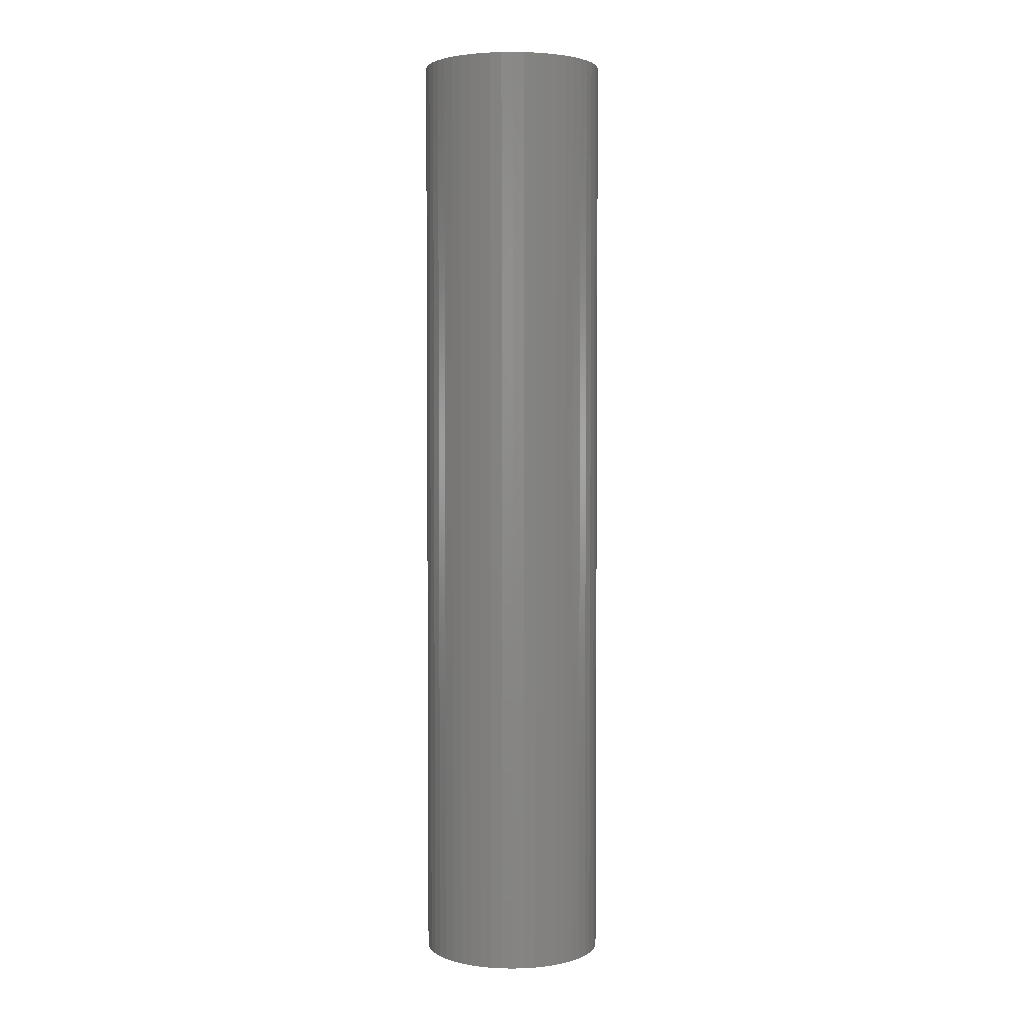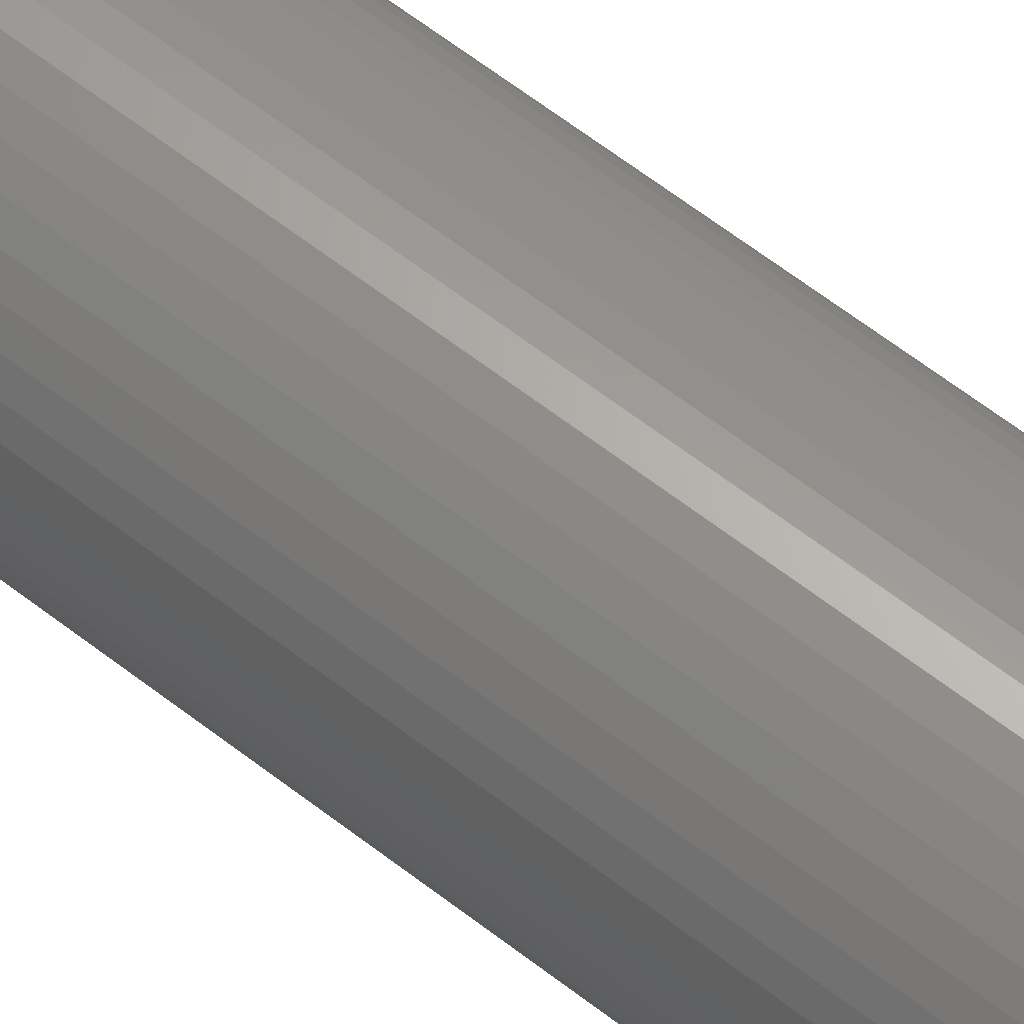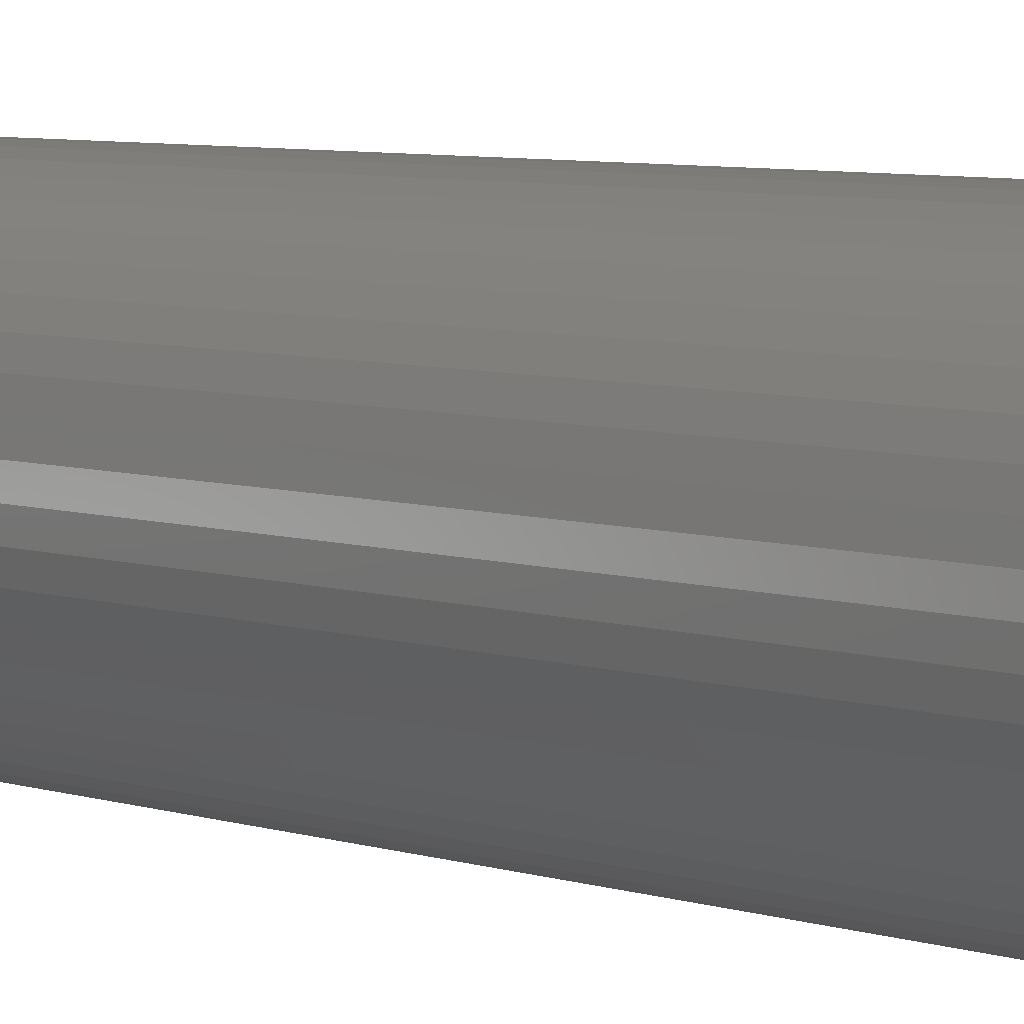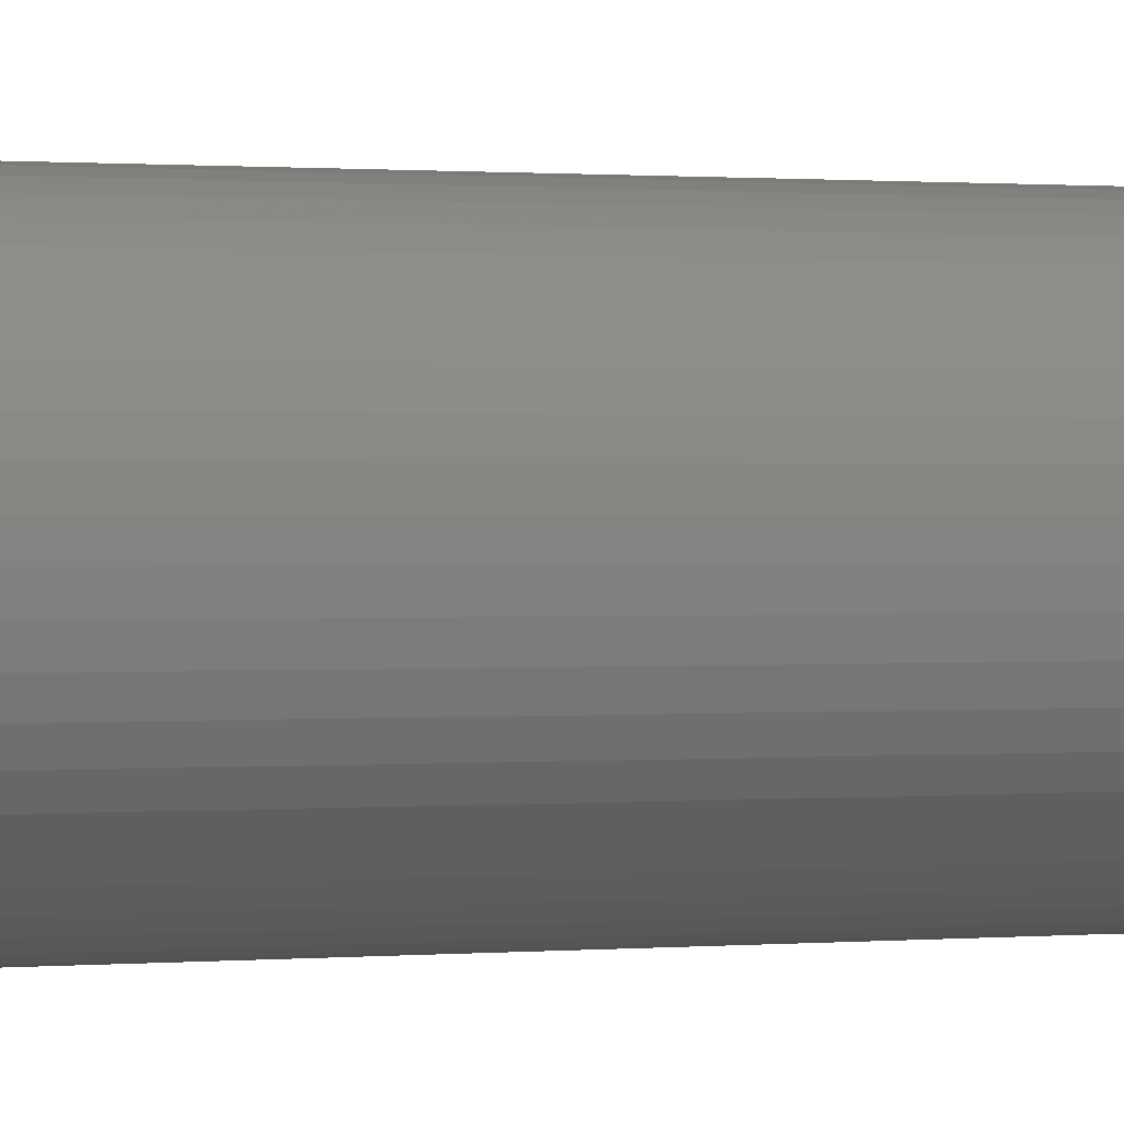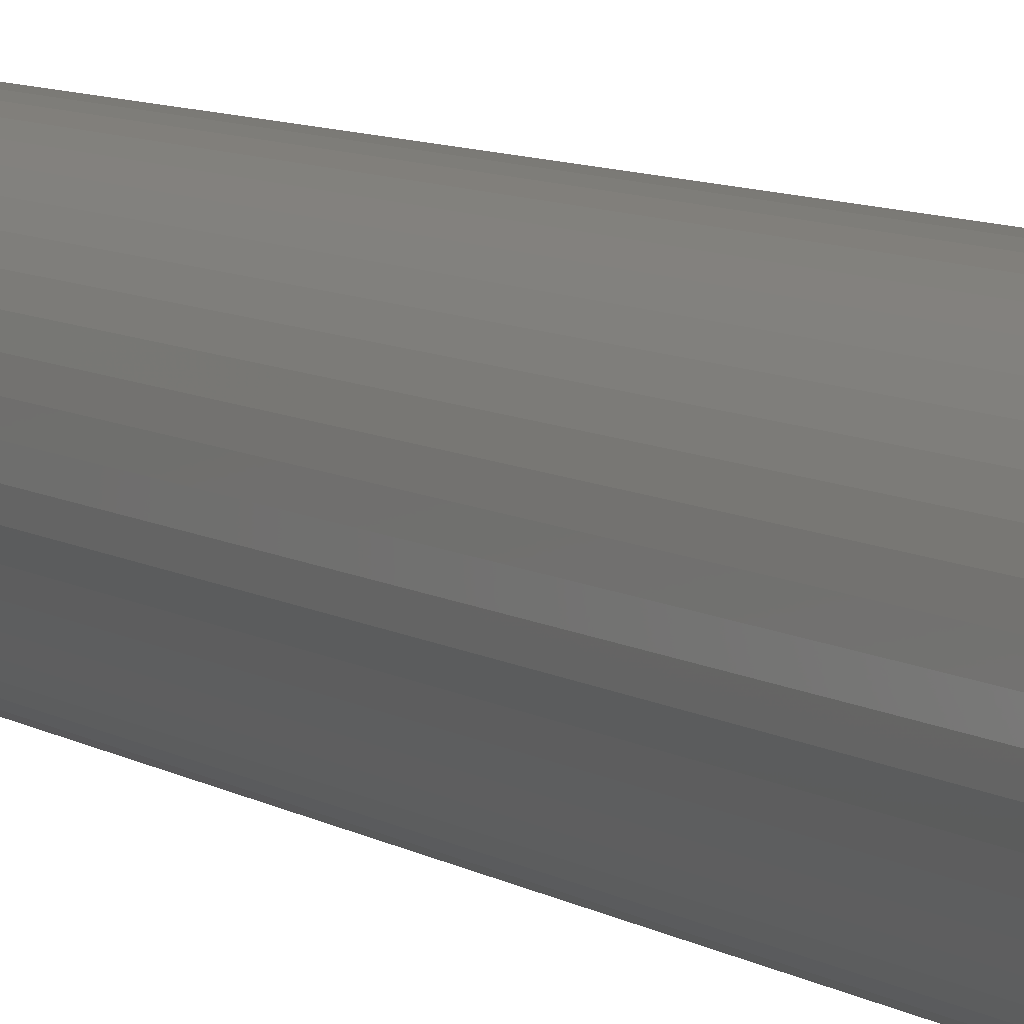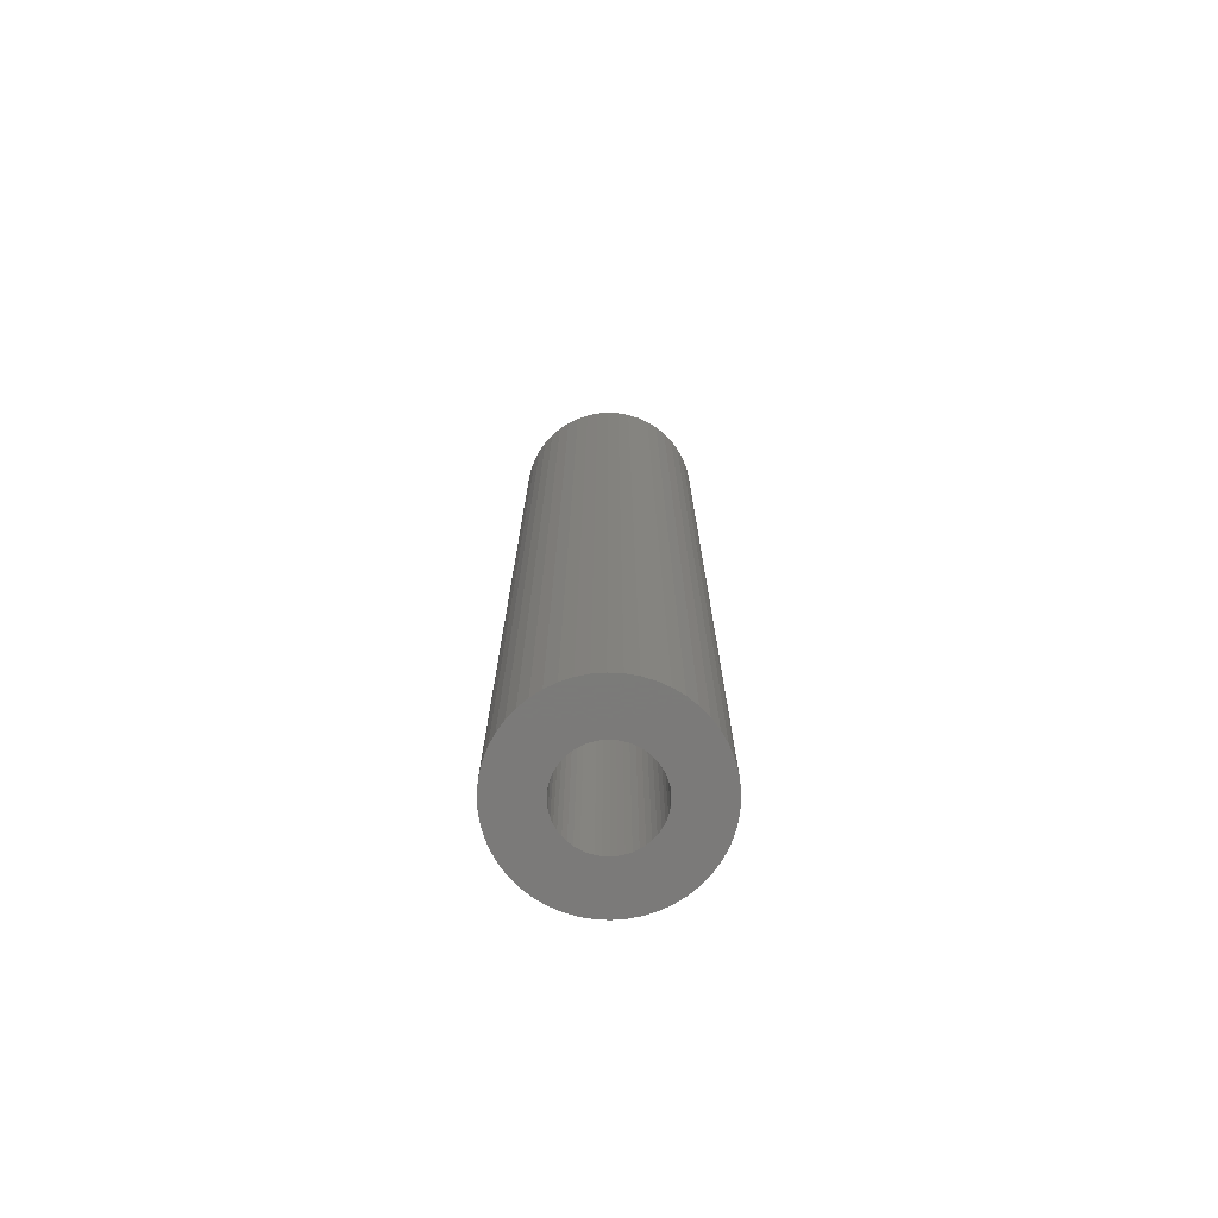
<metadata>
{"format":"stl","ext":"stl","renderer":"f3d","projection":"perspective","resolution":1024,"background":"white","views":[{"elev":3.2,"azim":139.9,"up":"+Z"},{"elev":65.3,"azim":-52.4,"up":"+Y"},{"elev":4.5,"azim":143.8,"up":"+Y"},{"elev":0.4,"azim":-118.7,"up":"+Y"},{"elev":7.2,"azim":-28.3,"up":"+Y"},{"elev":-73.9,"azim":33.2,"up":"+Z"}]}
</metadata>
<code>
# stl→obj: 200 verts, 400 faces
v 9 0 46.5
v 8.929 1.128 -46.5
v 8.929 1.128 46.5
v 9 0 -46.5
v -9 0 -46.5
v -8.929 1.128 46.5
v -8.929 1.128 -46.5
v -9 0 46.5
v 0.5651 8.982 -46.5
v -0.5651 8.982 46.5
v 0.5651 8.982 46.5
v -0.5651 8.982 -46.5
v -0.5651 -8.982 -46.5
v 0.5651 -8.982 46.5
v -0.5651 -8.982 46.5
v 0.5651 -8.982 -46.5
v 6.561 6.161 -46.5
v 5.737 6.935 46.5
v 6.561 6.161 46.5
v 5.737 6.935 -46.5
v -5.737 6.935 -46.5
v -6.561 6.161 46.5
v -5.737 6.935 46.5
v -6.561 6.161 -46.5
v -2.781 8.56 -46.5
v -3.832 8.143 46.5
v -2.781 8.56 46.5
v -3.832 8.143 -46.5
v 8.368 3.313 46.5
v 7.887 4.336 -46.5
v 7.887 4.336 46.5
v 8.368 3.313 -46.5
v 8.717 2.238 -46.5
v 8.717 2.238 46.5
v 7.281 5.29 -46.5
v 7.281 5.29 46.5
v 3.832 8.143 -46.5
v 2.781 8.56 46.5
v 3.832 8.143 46.5
v 2.781 8.56 -46.5
v 1.686 8.841 46.5
v 1.686 8.841 -46.5
v 4.822 7.599 -46.5
v 4.822 7.599 46.5
v -8.368 3.313 -46.5
v -7.887 4.336 46.5
v -7.887 4.336 -46.5
v -8.368 3.313 46.5
v -7.281 5.29 46.5
v -7.281 5.29 -46.5
v -8.717 2.238 -46.5
v -8.717 2.238 46.5
v -4.822 7.599 -46.5
v -4.822 7.599 46.5
v -1.686 8.841 -46.5
v -1.686 8.841 46.5
v 1.686 -8.841 46.5
v 1.686 -8.841 -46.5
v 4.25 0 46.5
v 4.216 0.5327 46.5
v 8.929 -1.128 46.5
v 4.116 1.057 46.5
v 4.216 -0.5327 46.5
v 3.952 1.565 46.5
v 8.717 -2.238 46.5
v 3.724 2.047 46.5
v 4.116 -1.057 46.5
v 3.438 2.498 46.5
v 8.368 -3.313 46.5
v 3.098 2.909 46.5
v 3.952 -1.565 46.5
v 2.709 3.275 46.5
v 7.887 -4.336 46.5
v 3.724 -2.047 46.5
v 2.277 3.588 46.5
v 1.81 3.846 46.5
v 1.313 4.042 46.5
v 0.7964 4.175 46.5
v 0.2669 4.242 46.5
v -0.2669 4.242 46.5
v -0.7964 4.175 46.5
v -1.313 4.042 46.5
v -1.81 3.846 46.5
v -2.277 3.588 46.5
v -2.709 3.275 46.5
v -3.098 2.909 46.5
v -3.438 2.498 46.5
v -3.724 2.047 46.5
v 7.281 -5.29 46.5
v 3.438 -2.498 46.5
v 6.561 -6.161 46.5
v 3.098 -2.909 46.5
v 5.737 -6.935 46.5
v 2.709 -3.275 46.5
v 4.822 -7.599 46.5
v 2.277 -3.588 46.5
v 3.832 -8.143 46.5
v 1.81 -3.846 46.5
v 2.781 -8.56 46.5
v 1.313 -4.042 46.5
v 0.7964 -4.175 46.5
v 0.2669 -4.242 46.5
v -0.2669 -4.242 46.5
v -0.7964 -4.175 46.5
v -1.686 -8.841 46.5
v -1.313 -4.042 46.5
v -2.781 -8.56 46.5
v -1.81 -3.846 46.5
v -3.832 -8.143 46.5
v -2.277 -3.588 46.5
v -4.822 -7.599 46.5
v -2.709 -3.275 46.5
v -5.737 -6.935 46.5
v -3.098 -2.909 46.5
v -6.561 -6.161 46.5
v -3.438 -2.498 46.5
v -7.281 -5.29 46.5
v -3.724 -2.047 46.5
v -7.887 -4.336 46.5
v -3.952 -1.565 46.5
v -8.368 -3.313 46.5
v -4.116 -1.057 46.5
v -8.717 -2.238 46.5
v -4.216 -0.5327 46.5
v -8.929 -1.128 46.5
v -4.25 0 46.5
v -3.952 1.565 46.5
v -4.116 1.057 46.5
v -4.216 0.5327 46.5
v 7.281 -5.29 -46.5
v 6.561 -6.161 -46.5
v 8.368 -3.313 -46.5
v 7.887 -4.336 -46.5
v 8.929 -1.128 -46.5
v 8.717 -2.238 -46.5
v -7.281 -5.29 -46.5
v -7.887 -4.336 -46.5
v -8.368 -3.313 -46.5
v 4.25 0 -46.5
v 4.216 -0.5327 -46.5
v 4.116 -1.057 -46.5
v 4.216 0.5327 -46.5
v 3.952 -1.565 -46.5
v 3.724 -2.047 -46.5
v 4.116 1.057 -46.5
v 3.438 -2.498 -46.5
v 3.098 -2.909 -46.5
v 5.737 -6.935 -46.5
v 3.952 1.565 -46.5
v 2.709 -3.275 -46.5
v 4.822 -7.599 -46.5
v 3.724 2.047 -46.5
v 2.277 -3.588 -46.5
v 3.832 -8.143 -46.5
v 1.81 -3.846 -46.5
v 2.781 -8.56 -46.5
v 1.313 -4.042 -46.5
v 0.7964 -4.175 -46.5
v 0.2669 -4.242 -46.5
v -0.2669 -4.242 -46.5
v -0.7964 -4.175 -46.5
v -1.686 -8.841 -46.5
v -1.313 -4.042 -46.5
v -2.781 -8.56 -46.5
v -1.81 -3.846 -46.5
v -3.832 -8.143 -46.5
v -2.277 -3.588 -46.5
v -4.822 -7.599 -46.5
v -2.709 -3.275 -46.5
v -5.737 -6.935 -46.5
v -3.098 -2.909 -46.5
v -6.561 -6.161 -46.5
v -3.438 -2.498 -46.5
v -3.724 -2.047 -46.5
v 3.438 2.498 -46.5
v 3.098 2.909 -46.5
v 2.709 3.275 -46.5
v 2.277 3.588 -46.5
v 1.81 3.846 -46.5
v 1.313 4.042 -46.5
v 0.7964 4.175 -46.5
v 0.2669 4.242 -46.5
v -0.2669 4.242 -46.5
v -0.7964 4.175 -46.5
v -1.313 4.042 -46.5
v -1.81 3.846 -46.5
v -2.277 3.588 -46.5
v -2.709 3.275 -46.5
v -3.098 2.909 -46.5
v -3.438 2.498 -46.5
v -3.724 2.047 -46.5
v -3.952 1.565 -46.5
v -4.116 1.057 -46.5
v -4.216 0.5327 -46.5
v -4.25 0 -46.5
v -3.952 -1.565 -46.5
v -4.116 -1.057 -46.5
v -8.717 -2.238 -46.5
v -4.216 -0.5327 -46.5
v -8.929 -1.128 -46.5
f 1 2 3
f 2 1 4
f 5 6 7
f 6 5 8
f 9 10 11
f 10 9 12
f 13 14 15
f 14 13 16
f 17 18 19
f 18 17 20
f 21 22 23
f 22 21 24
f 25 26 27
f 26 25 28
f 29 30 31
f 30 29 32
f 3 33 34
f 33 3 2
f 31 35 36
f 35 31 30
f 37 38 39
f 38 37 40
f 40 41 38
f 41 40 42
f 43 39 44
f 39 43 37
f 45 46 47
f 46 45 48
f 47 49 50
f 49 47 46
f 51 48 45
f 48 51 52
f 53 23 54
f 23 53 21
f 55 27 56
f 27 55 25
f 16 57 14
f 57 16 58
f 34 32 29
f 32 34 33
f 36 17 19
f 17 36 35
f 42 11 41
f 11 42 9
f 20 44 18
f 44 20 43
f 50 22 24
f 22 50 49
f 7 52 51
f 52 7 6
f 59 1 3
f 60 3 34
f 1 59 61
f 62 34 29
f 63 61 59
f 64 29 31
f 61 63 65
f 66 31 36
f 67 65 63
f 68 36 19
f 65 67 69
f 70 19 18
f 71 69 67
f 72 18 44
f 69 71 73
f 74 73 71
f 3 60 59
f 34 62 60
f 29 64 62
f 75 44 39
f 31 66 64
f 36 68 66
f 19 70 68
f 76 39 38
f 18 72 70
f 44 75 72
f 39 76 75
f 77 38 41
f 38 77 76
f 41 78 77
f 11 78 41
f 11 79 78
f 11 80 79
f 10 80 11
f 10 81 80
f 56 81 10
f 81 56 82
f 27 82 56
f 82 27 83
f 26 83 27
f 83 26 84
f 54 84 26
f 84 54 85
f 23 85 54
f 85 23 86
f 22 86 23
f 86 22 87
f 49 87 22
f 87 49 88
f 46 88 49
f 73 74 89
f 90 89 74
f 89 90 91
f 92 91 90
f 91 92 93
f 94 93 92
f 93 94 95
f 96 95 94
f 95 96 97
f 98 97 96
f 97 98 99
f 100 99 98
f 99 100 57
f 101 57 100
f 101 14 57
f 102 14 101
f 103 14 102
f 103 15 14
f 104 15 103
f 105 104 106
f 104 105 15
f 107 106 108
f 109 108 110
f 111 110 112
f 106 107 105
f 113 112 114
f 115 114 116
f 117 116 118
f 108 109 107
f 119 118 120
f 121 120 122
f 123 122 124
f 125 124 126
f 88 46 127
f 110 111 109
f 48 127 46
f 112 113 111
f 127 48 128
f 114 115 113
f 52 128 48
f 116 117 115
f 128 52 129
f 118 119 117
f 6 129 52
f 120 121 119
f 129 6 126
f 122 123 121
f 8 126 6
f 124 125 123
f 126 8 125
f 28 54 26
f 54 28 53
f 12 56 10
f 56 12 55
f 91 130 89
f 130 91 131
f 73 132 69
f 132 73 133
f 65 134 61
f 134 65 135
f 136 119 137
f 119 136 117
f 137 121 138
f 121 137 119
f 139 4 134
f 140 134 135
f 4 139 2
f 141 135 132
f 142 2 139
f 143 132 133
f 2 142 33
f 144 133 130
f 145 33 142
f 146 130 131
f 33 145 32
f 147 131 148
f 149 32 145
f 150 148 151
f 32 149 30
f 152 30 149
f 134 140 139
f 135 141 140
f 132 143 141
f 153 151 154
f 133 144 143
f 130 146 144
f 131 147 146
f 155 154 156
f 148 150 147
f 151 153 150
f 154 155 153
f 157 156 58
f 156 157 155
f 58 158 157
f 16 158 58
f 16 159 158
f 16 160 159
f 13 160 16
f 13 161 160
f 162 161 13
f 161 162 163
f 164 163 162
f 163 164 165
f 166 165 164
f 165 166 167
f 168 167 166
f 167 168 169
f 170 169 168
f 169 170 171
f 172 171 170
f 171 172 173
f 136 173 172
f 173 136 174
f 137 174 136
f 30 152 35
f 175 35 152
f 35 175 17
f 176 17 175
f 17 176 20
f 177 20 176
f 20 177 43
f 178 43 177
f 43 178 37
f 179 37 178
f 37 179 40
f 180 40 179
f 40 180 42
f 181 42 180
f 181 9 42
f 182 9 181
f 183 9 182
f 183 12 9
f 184 12 183
f 55 184 185
f 184 55 12
f 25 185 186
f 28 186 187
f 53 187 188
f 185 25 55
f 21 188 189
f 24 189 190
f 50 190 191
f 186 28 25
f 47 191 192
f 45 192 193
f 51 193 194
f 7 194 195
f 174 137 196
f 187 53 28
f 138 196 137
f 188 21 53
f 196 138 197
f 189 24 21
f 198 197 138
f 190 50 24
f 197 198 199
f 191 47 50
f 200 199 198
f 192 45 47
f 199 200 195
f 193 51 45
f 5 195 200
f 194 7 51
f 195 5 7
f 156 97 99
f 97 156 154
f 148 91 93
f 91 148 131
f 69 135 65
f 135 69 132
f 89 133 73
f 133 89 130
f 61 4 1
f 4 61 134
f 166 107 109
f 107 166 164
f 164 105 107
f 105 164 162
f 172 117 136
f 117 172 115
f 138 123 198
f 123 138 121
f 58 99 57
f 99 58 156
f 154 95 97
f 95 154 151
f 151 93 95
f 93 151 148
f 162 15 105
f 15 162 13
f 170 111 113
f 111 170 168
f 172 113 115
f 113 172 170
f 198 125 200
f 125 198 123
f 200 8 5
f 8 200 125
f 168 109 111
f 109 168 166
f 128 192 127
f 192 128 193
f 152 68 175
f 68 152 66
f 181 77 78
f 77 181 180
f 180 76 77
f 76 180 179
f 186 82 83
f 82 186 185
f 127 191 88
f 191 127 192
f 140 59 139
f 59 140 63
f 153 98 96
f 98 153 155
f 178 72 75
f 72 178 177
f 87 189 86
f 189 87 190
f 187 83 84
f 83 187 186
f 184 80 81
f 80 184 183
f 188 84 85
f 84 188 187
f 139 60 142
f 60 139 59
f 150 96 94
f 96 150 153
f 146 74 144
f 74 146 90
f 161 106 104
f 106 161 163
f 177 70 72
f 70 177 176
f 183 79 80
f 79 183 182
f 179 75 76
f 75 179 178
f 126 194 129
f 194 126 195
f 129 193 128
f 193 129 194
f 88 190 87
f 190 88 191
f 185 81 82
f 81 185 184
f 189 85 86
f 85 189 188
f 141 63 140
f 63 141 67
f 116 174 118
f 174 116 173
f 158 102 101
f 102 158 159
f 149 66 152
f 66 149 64
f 145 64 149
f 64 145 62
f 142 62 145
f 62 142 60
f 175 70 176
f 70 175 68
f 182 78 79
f 78 182 181
f 143 67 141
f 67 143 71
f 144 71 143
f 71 144 74
f 160 104 103
f 104 160 161
f 124 195 126
f 195 124 199
f 118 196 120
f 196 118 174
f 120 197 122
f 197 120 196
f 114 173 116
f 173 114 171
f 147 94 92
f 94 147 150
f 167 112 110
f 112 167 169
f 159 103 102
f 103 159 160
f 122 199 124
f 199 122 197
f 169 114 112
f 114 169 171
f 157 101 100
f 101 157 158
f 155 100 98
f 100 155 157
f 147 90 146
f 90 147 92
f 165 110 108
f 110 165 167
f 163 108 106
f 108 163 165

</code>
